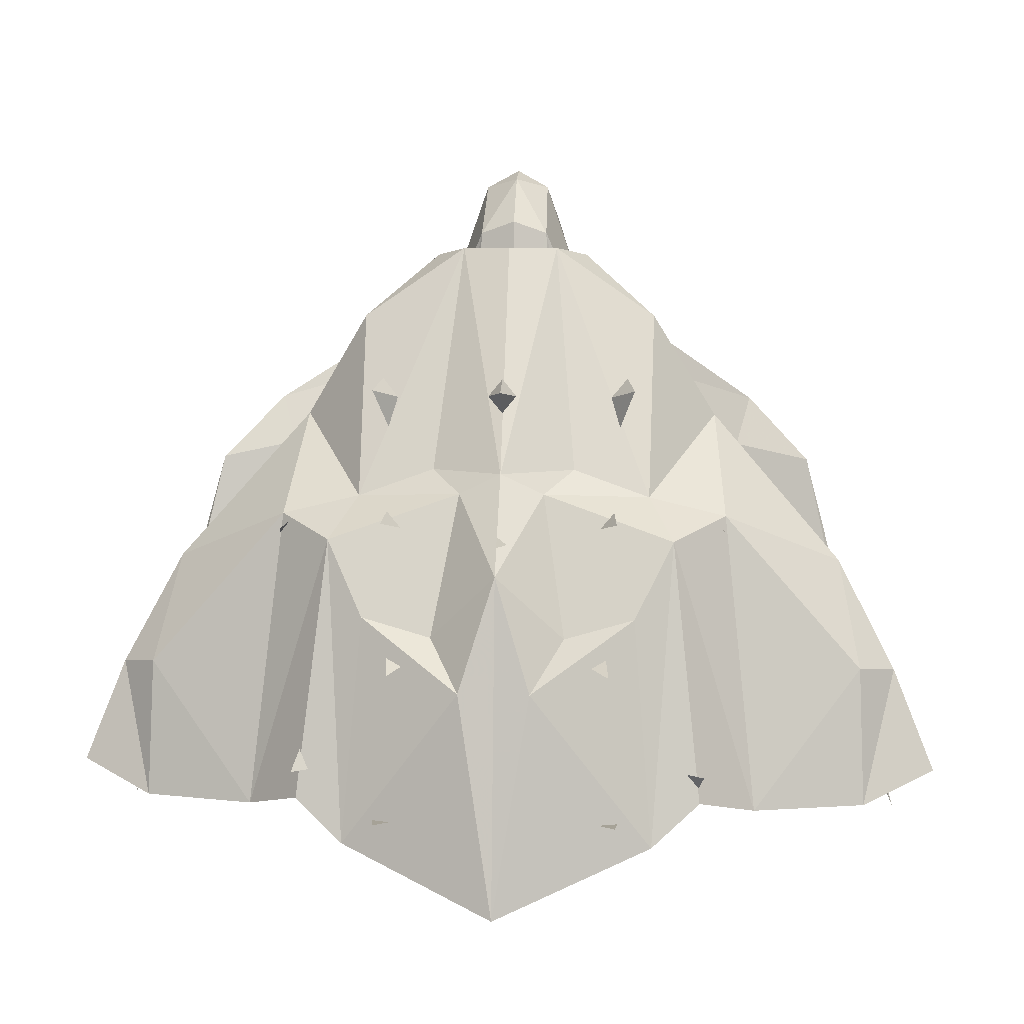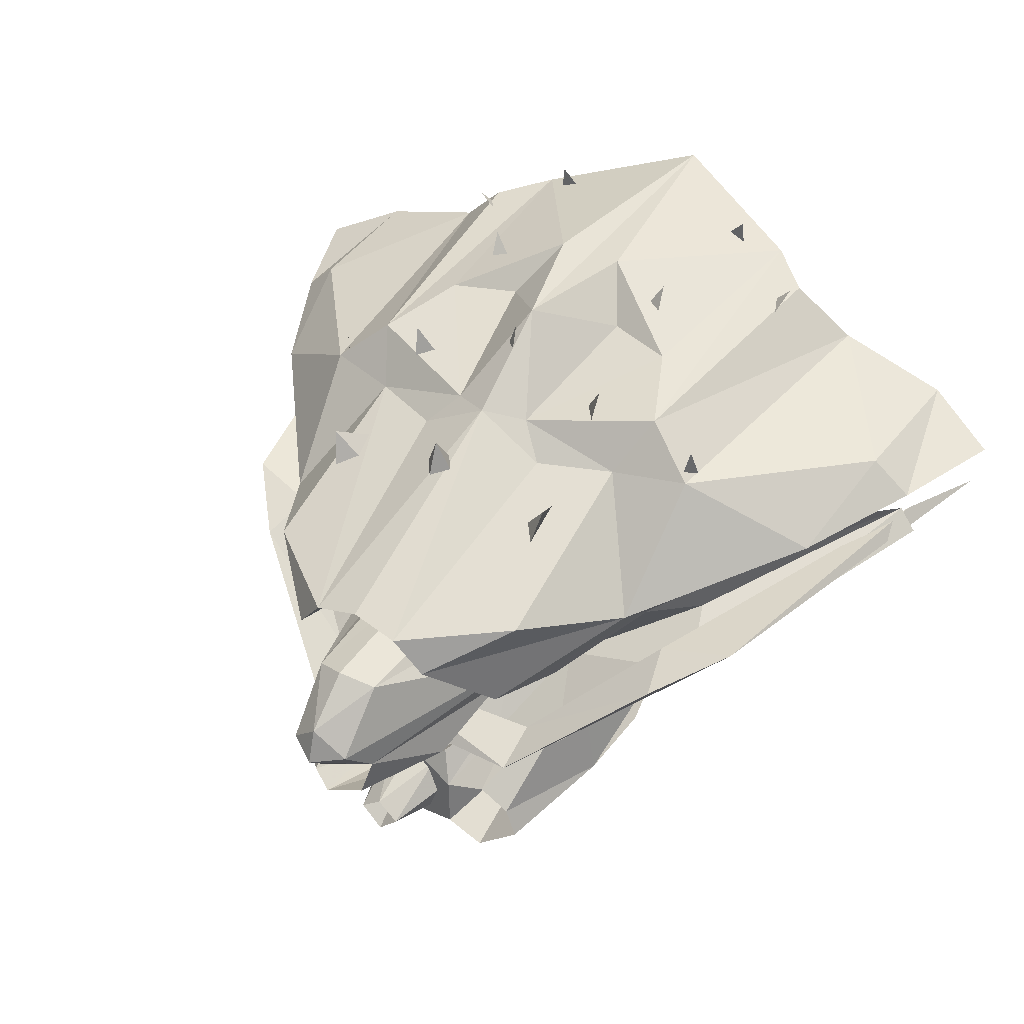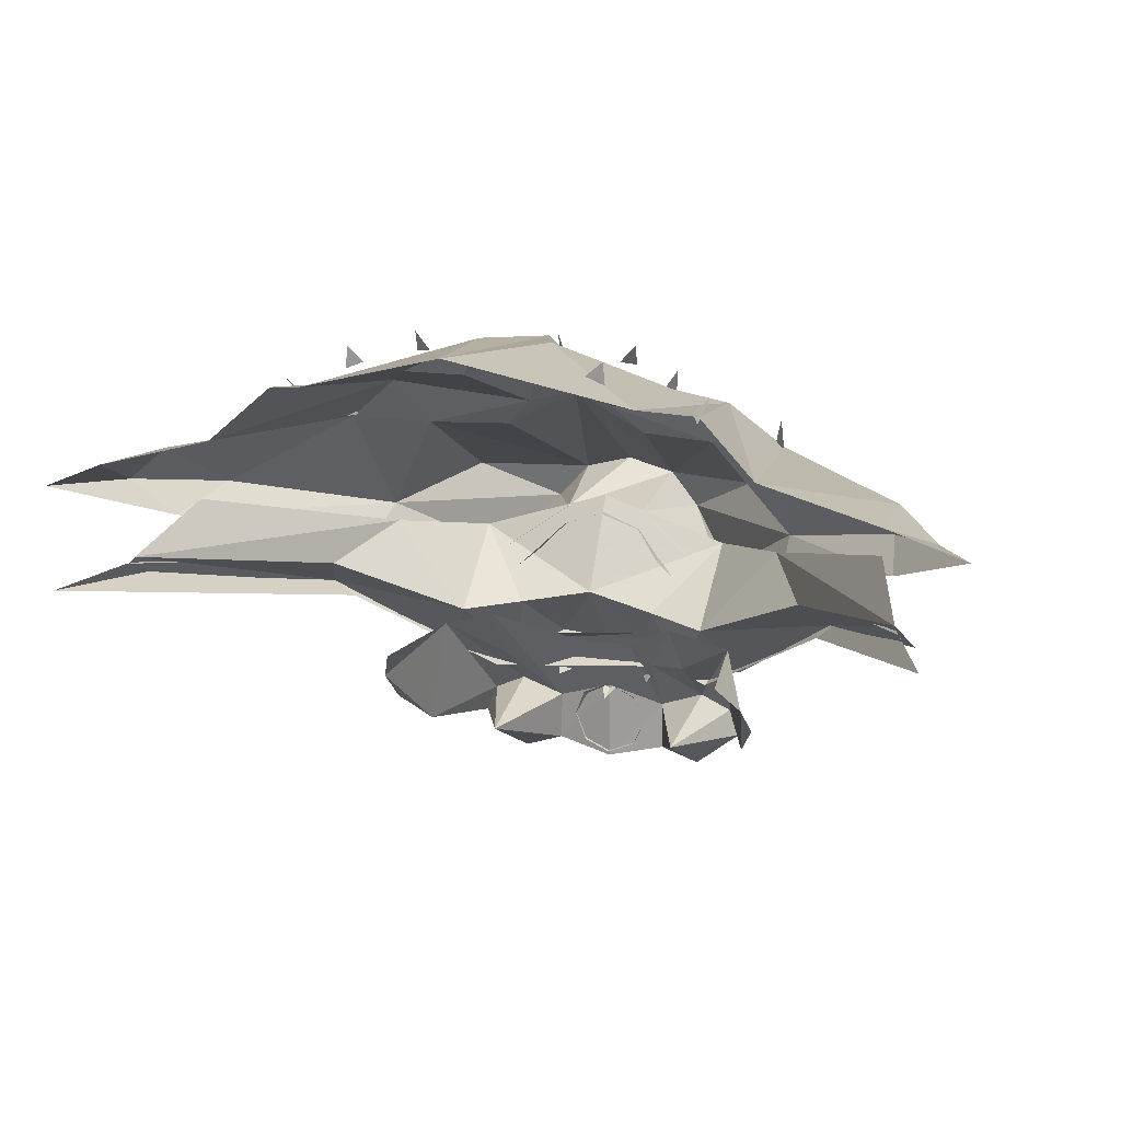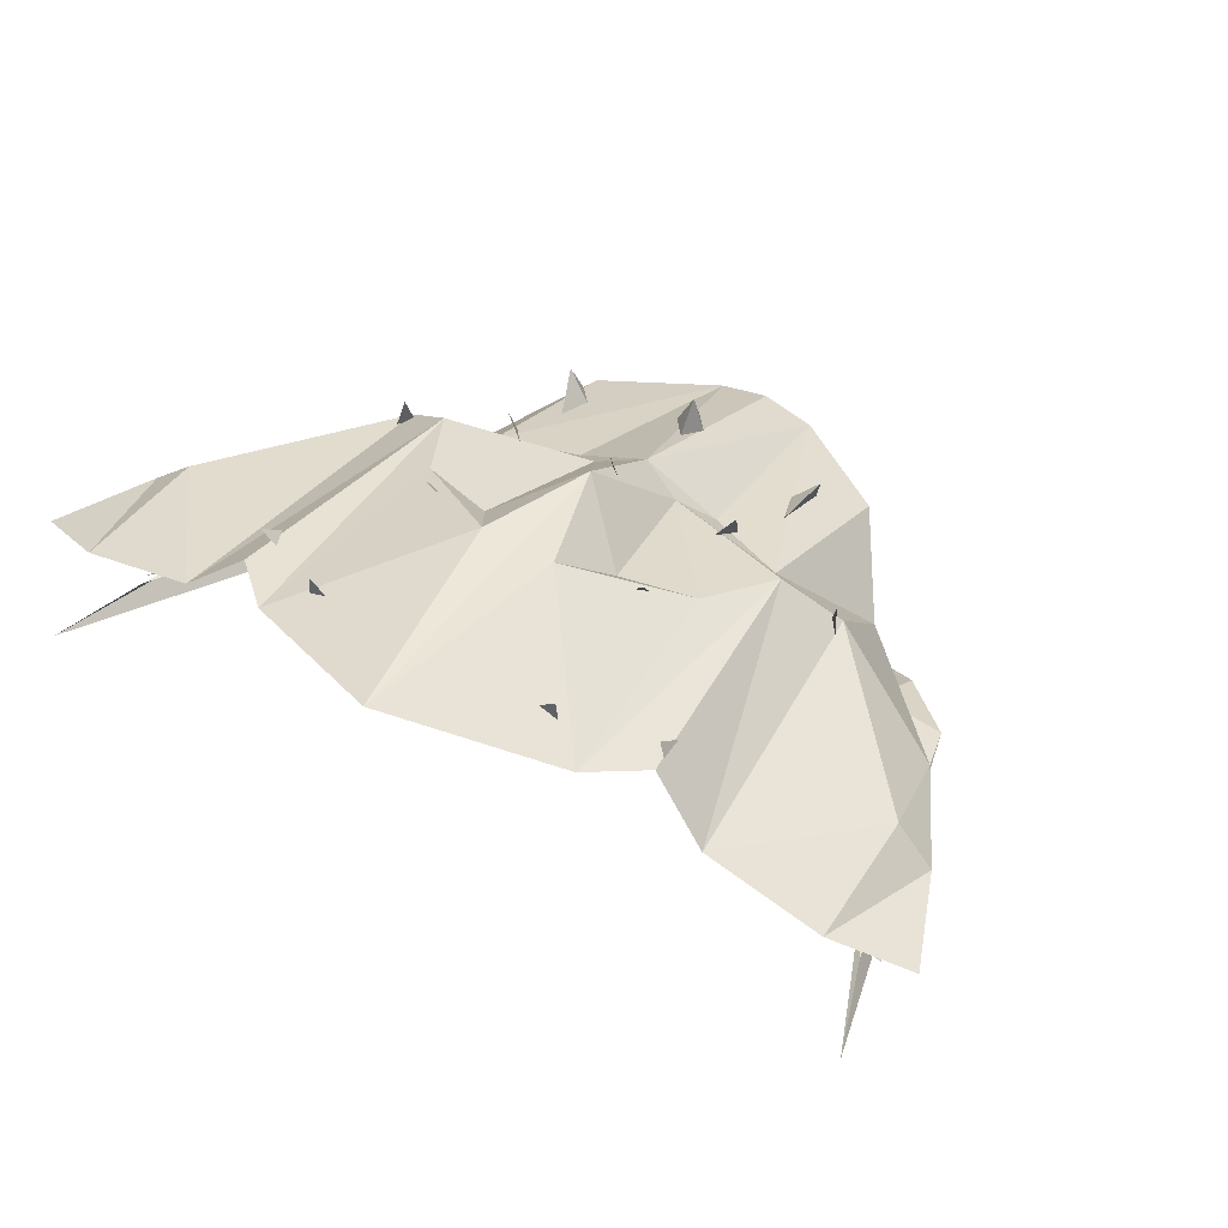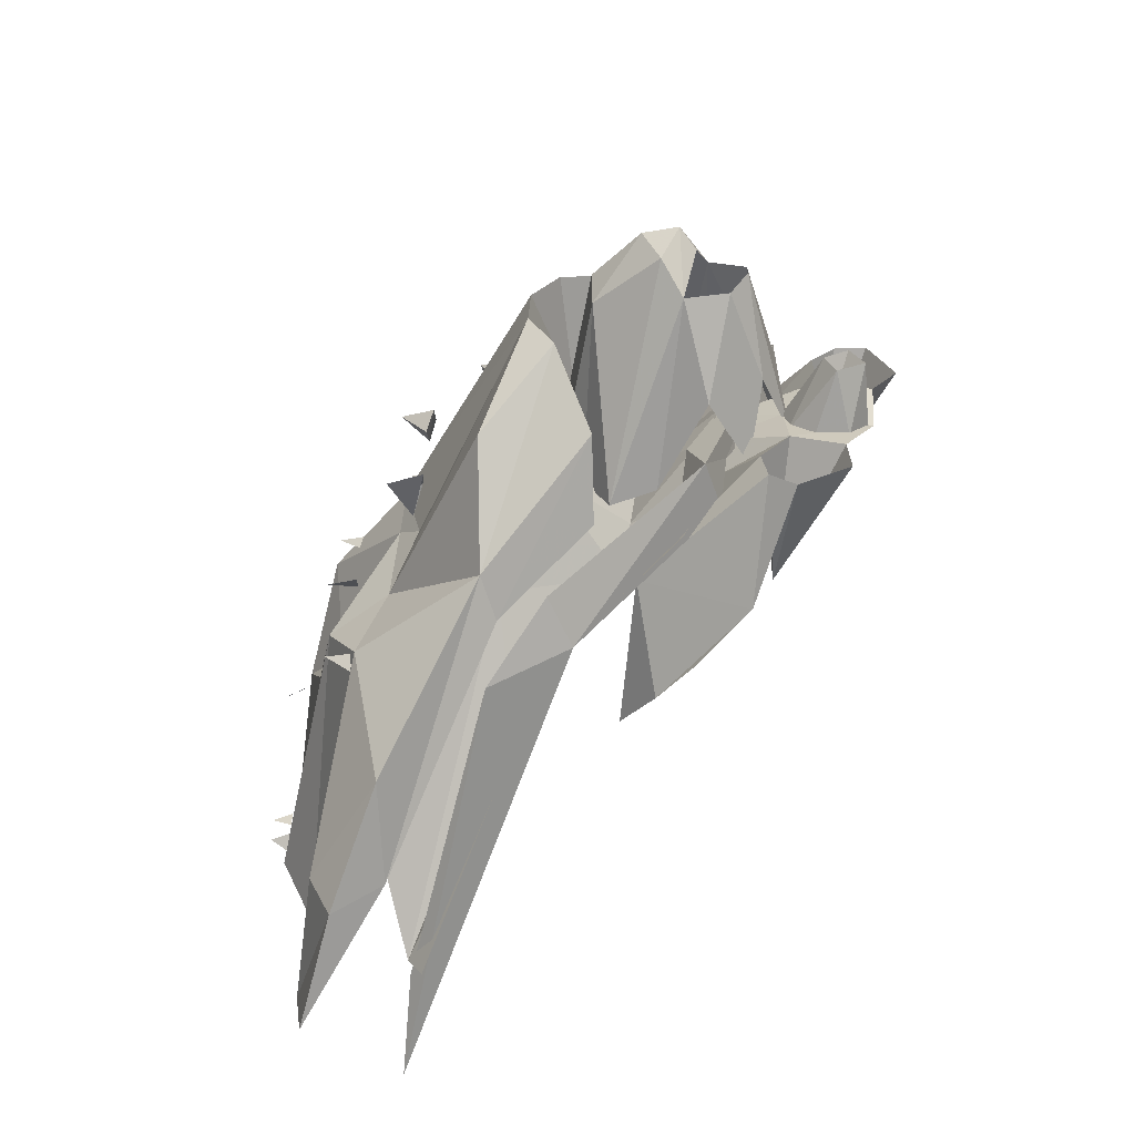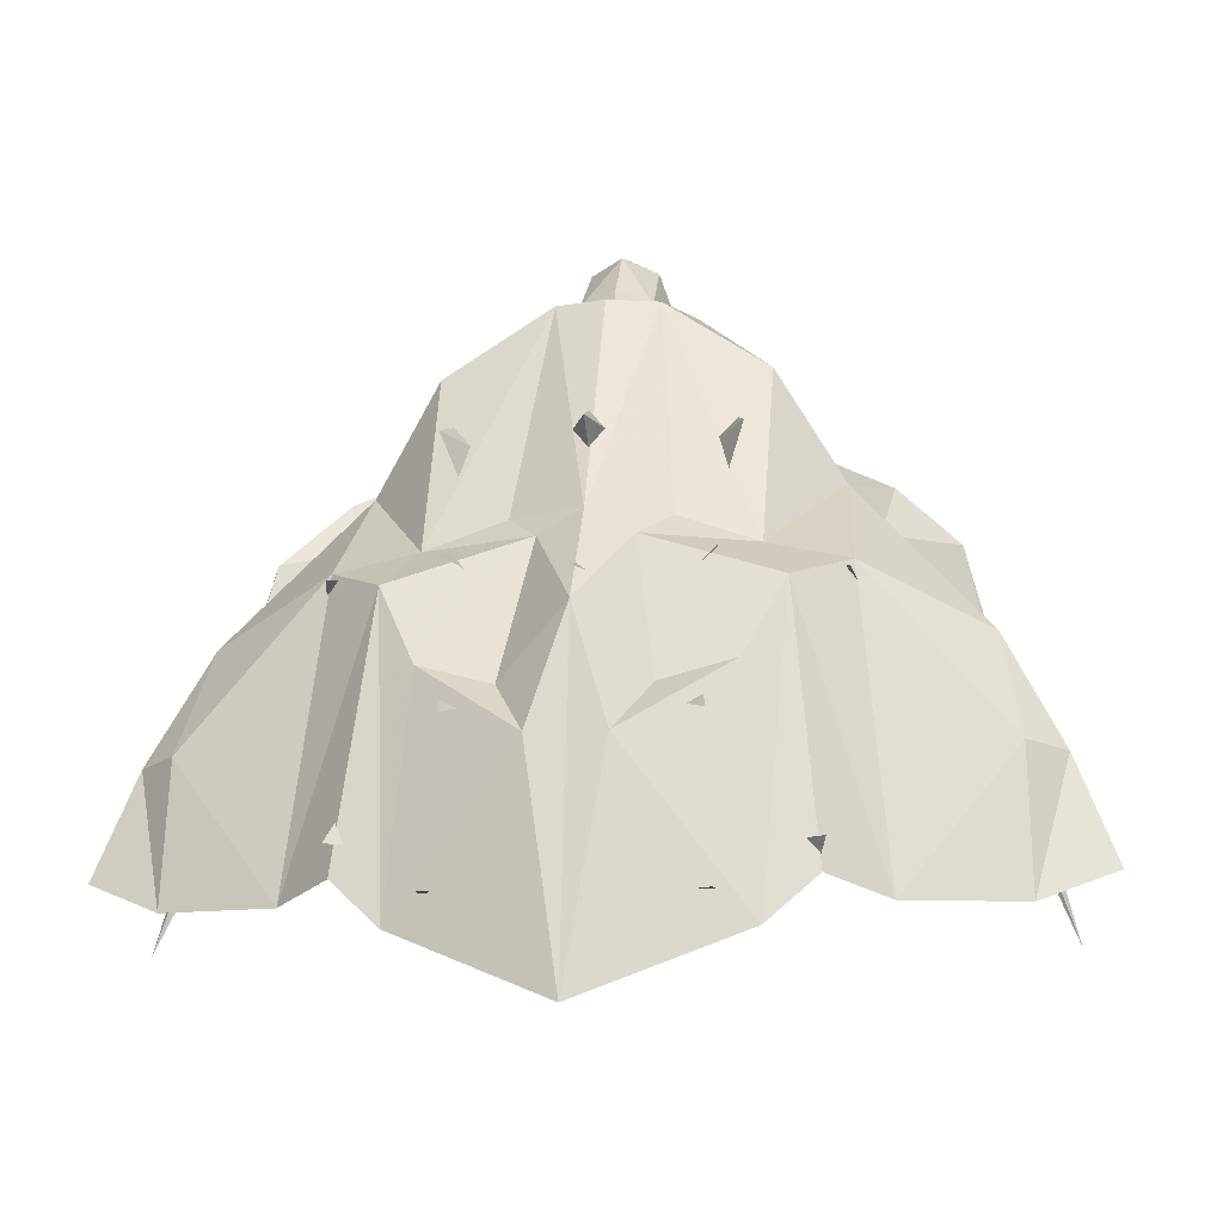
<metadata>
{"format":"obj","ext":"obj","renderer":"f3d","projection":"perspective","resolution":1024,"background":"white","views":[{"elev":6.5,"azim":-176.1,"up":"+Z"},{"elev":35.0,"azim":34.7,"up":"+Y"},{"elev":17.6,"azim":-163.9,"up":"+Y"},{"elev":52.7,"azim":-148.2,"up":"+Y"},{"elev":29.7,"azim":-72.8,"up":"+Z"},{"elev":-11.5,"azim":-172.0,"up":"+Z"}]}
</metadata>
<code>
g bea002_body_skin
v 1.052 -0.7223 -0.3561
v 0.5804 -0.816 0.473
v 0.9722 -0.6258 -0.08067
v 0.6968 -0.887 0.226
v 0.3674 -1.072 0.4474
v 0.3703 -0.8785 0.7143
v 0.7621 -0.9977 0.3935
v 1.106 -0.7791 -0.3447
v 0.4498 -1.259 0.6377
v 0.2567 -1.276 0.6774
v 0.2028 -1.052 0.5099
v 0.001169 -1.018 0.5553
v 0.1318 -1.208 0.7314
v 0.001169 -0.7621 0.7342
v 0.001169 -1.239 0.7796
v -0.1323 -1.208 0.7314
v -0.3708 -0.8785 0.7143
v -0.2004 -1.052 0.5099
v -0.2572 -1.276 0.6774
v -0.3651 -1.072 0.4474
v -0.4503 -1.259 0.6377
v -0.5809 -0.816 0.473
v -0.7598 -0.9977 0.3935
v -0.6944 -0.887 0.226
v -1.049 -0.7223 -0.3561
v -0.9699 -0.6258 -0.08067
v -1.103 -0.7791 -0.3447
v 0.4838 -1.111 0.08969
v 0.5378 -1.219 0.2118
v 0.4384 -1.137 0.4872
v 0.4867 -1.449 0.4843
v 0.5435 -1.327 0.3367
v 0.3788 -1.452 0.808
v 0.41 -1.532 0.808
v 0.2737 -1.452 0.4531
v 0.2766 -1.639 0.808
v 0.163 -1.6 0.808
v 0.2879 -1.409 0.808
v 0.1602 -1.455 0.808
v 0.2766 -1.245 0.5809
v 0.2709 -1.074 0.4332
v 0.07499 -1.236 0.7228
v -0.00167 -1.398 0.7825
v -0.00167 -1.637 0.7853
v -0.08117 -1.236 0.7228
v -0.1663 -1.455 0.808
v -0.1692 -1.6 0.808
v -0.1635 -1.276 0.6689
v -0.2742 -1.074 0.4332
v -0.2799 -1.452 0.4531
v -0.2828 -1.639 0.808
v -0.4162 -1.532 0.808
v -0.2941 -1.409 0.808
v -0.2828 -1.245 0.5809
v -0.4418 -1.137 0.4872
v -0.385 -1.452 0.808
v -0.49 -1.449 0.4843
v -0.5411 -1.219 0.2118
v -0.49 -1.111 0.08969
v -0.5496 -1.327 0.3367
v -0.1152 -0.8473 0.6803
v -0.09821 -0.9154 1.072
v -0.1919 -0.9211 0.6093
v -0.00167 -0.8018 0.6661
v -0.2998 -1.023 0.6093
v -0.00167 -0.8842 1.106
v 0.0977 -0.9154 1.072
v 0.1147 -0.8473 0.6803
v 0.1914 -0.9211 0.6093
v 0.2993 -1.023 0.6093
v -0.00167 -1.015 1.237
v -0.09253 -1.091 1.214
v 0.09202 -1.091 1.214
v -0.1209 -1.16 1.126
v -0.2345 -1.131 0.6377
v -0.1947 -1.25 0.879
v -0.00167 -1.114 1.265
v -0.00167 -1.16 1.208
v -0.08685 -1.27 1.14
v -0.1408 -1.347 0.7001
v -0.06697 -1.358 0.9046
v 0.1204 -1.16 1.126
v 0.234 -1.131 0.6377
v 0.1942 -1.25 0.879
v -0.01871 -1.299 1.171
v -0.00167 -1.424 0.7228
v 0.06647 -1.358 0.9046
v 0.08635 -1.27 1.14
v 0.1403 -1.347 0.7001
v 0.07783 -1.426 0.7711
v 0.001169 -1.497 0.9557
v -0.00167 -1.392 0.7768
v -0.08117 -1.426 0.7711
v 0.06363 -1.549 0.9557
v 0.1119 -1.509 0.7967
v 0.07783 -1.591 0.7881
v -0.06413 -1.546 0.9557
v -0.1152 -1.509 0.7967
v -0.08117 -1.591 0.7881
v 0.001169 -1.605 0.9557
v -0.00167 -1.622 0.7768
v -0.00167 -1.534 0.8762
v 0.3561 -0.5406 0.6519
v 0.376 -0.4469 0.6206
v 0.3362 -0.5009 0.5127
v 0.3106 -0.5208 0.5979
v -0.3537 -0.5406 0.6519
v -0.3339 -0.5009 0.5127
v -0.3765 -0.4469 0.6206
v -0.3083 -0.5208 0.5979
v 0.322 -0.3277 0.2856
v 0.3305 -0.2453 0.26
v 0.2823 -0.3163 0.2402
v -0.3225 -0.3277 0.2856
v -0.2828 -0.3163 0.2402
v -0.331 -0.2453 0.26
v 0.001169 -0.2255 0.2288
v -0.02722 -0.2226 0.2061
v -0.00167 -0.1516 0.2061
v -0.3055 -0.1488 -0.1034
v -0.2657 -0.1403 -0.1261
v -0.314 -0.08635 -0.1431
v 0.305 -0.1488 -0.1034
v 0.2965 -0.08635 -0.1431
v 0.2624 -0.1403 -0.1261
v 0.3334 -0.04092 -0.552
v 0.339 -0.1005 -0.552
v 0.2908 -0.08067 -0.552
v -0.3339 -0.04092 -0.552
v -0.2884 -0.08067 -0.552
v -0.3395 -0.1005 -0.552
v 0.6457 -0.4327 0.2089
v 0.6144 -0.4327 0.2458
v 0.6315 -0.3589 0.2317
v -0.6462 -0.4327 0.2089
v -0.632 -0.3589 0.2317
v -0.6149 -0.4327 0.2458
v -0.5582 -0.1999 -0.4838
v -0.578 -0.146 -0.4299
v -0.5326 -0.1857 -0.4299
v 0.5577 -0.1999 -0.376
v 0.5747 -0.146 -0.4299
v 0.5321 -0.1857 -0.4299
v -0.8904 -0.887 0.3906
v -1.064 -0.7337 -0.3873
v -0.6803 -0.9268 0.4332
v -1.152 -0.7394 -0.64
v -0.7143 -1.055 0.4332
v -0.72 -0.9892 0.5695
v -0.3566 -1.222 0.6689
v -0.3651 -1.287 0.8023
v -0.3339 -1.324 0.6689
v -0.1862 -1.194 0.7399
v -0.2033 -1.302 0.7399
v 0.3646 -1.287 0.8023
v 0.3334 -1.324 0.6689
v 0.3589 -1.222 0.6689
v 0.7138 -1.055 0.4332
v 0.7195 -0.9892 0.5695
v 0.6798 -0.9268 0.4332
v 0.8899 -0.887 0.3906
v 1.154 -0.7394 -0.64
v 1.063 -0.7337 -0.3873
v -0.5667 -0.1744 -0.5094
v -0.49 -0.3135 0.2061
v -0.7228 -0.3163 -0.5605
v -0.4332 -0.1375 -0.6286
v -0.6377 -0.4441 0.2657
v -1.027 -0.4554 -0.1744
v -1.038 -0.4043 -0.5605
v -1.132 -0.5491 -0.1914
v -1.245 -0.5009 -0.4782
v -1.012 -0.6542 -0.1602
v -0.9727 -0.6258 0.1181
v -0.6093 -0.7791 0.5326
v -0.6178 -0.8246 0.4134
v -0.419 -0.4583 0.3168
v -0.3623 -0.9949 0.8393
v -0.419 -1.018 0.6149
v -0.2231 -0.8529 1.007
v -0.1152 -0.8018 0.72
v -0.138 -0.7564 1.027
v 0.1147 -0.8018 0.72
v -0.4276 -0.7167 0.8279
v -0.1209 -0.3788 0.331
v -0.2033 -0.4668 0.3935
v 0.001169 -0.3561 0.3906
v 0.001169 -0.1375 0.1266
v -0.3821 -0.234 -0.004008
v -0.1862 -0.2198 -0.05795
v -0.09821 -0.08351 -0.1914
v 0.001169 0.00167 -0.8047
v 0.001169 -0.7195 1.027
v 0.1375 -0.7564 1.027
v 0.1005 -0.08351 -0.1914
v 0.4327 -0.1375 -0.6286
v 0.2226 -0.8529 1.007
v 0.4214 -1.018 0.6149
v 0.3618 -0.9949 0.8393
v 0.6088 -0.7791 0.5326
v 0.6173 -0.8246 0.4134
v 1.012 -0.6542 -0.1602
v 0.4271 -0.7167 0.8279
v 0.4185 -0.4583 0.3168
v 0.2028 -0.4668 0.3935
v 0.1204 -0.3788 0.331
v 0.1886 -0.2198 -0.05795
v 0.3845 -0.234 -0.004008
v 0.4895 -0.3135 0.2061
v 0.5662 -0.1744 -0.5094
v 0.7223 -0.3163 -0.5605
v 0.6372 -0.4441 0.2657
v 0.9722 -0.6258 0.1181
v 1.029 -0.4554 -0.1744
v 1.037 -0.4043 -0.5605
v 1.134 -0.5491 -0.1914
v 1.245 -0.5009 -0.4782
v 0.001169 -0.3476 0.6206
v 0.001169 -0.4271 0.5582
v 0.04092 -0.4327 0.6064
v 0.001169 -0.4413 0.6547
v -0.03858 -0.4327 0.6064
g bea002_body_skin_0
f 3 2 1
f 4 1 2
f 4 2 5
f 6 5 2
f 4 7 1
f 4 5 7
f 8 1 7
f 9 7 5
f 9 5 10
f 11 10 5
f 5 6 11
f 11 6 12
f 11 13 10
f 11 12 13
f 14 12 6
f 12 15 13
f 15 12 16
f 14 17 12
f 12 18 16
f 18 12 17
f 16 18 19
f 20 18 17
f 18 20 19
f 21 19 20
f 17 22 20
f 21 20 23
f 24 20 22
f 24 23 20
f 24 22 25
f 24 25 23
f 26 25 22
f 27 23 25
f 30 29 28
f 31 29 30
f 32 29 31
f 33 31 30
f 33 34 31
f 35 34 33
f 35 36 34
f 35 37 36
f 33 30 38
f 35 33 38
f 35 39 37
f 35 38 39
f 40 38 30
f 40 39 38
f 41 40 30
f 40 41 39
f 42 39 41
f 39 43 37
f 39 42 43
f 37 43 44
f 42 45 43
f 44 43 46
f 46 43 45
f 47 44 46
f 46 45 48
f 45 49 48
f 46 50 47
f 47 50 51
f 51 50 52
f 46 48 53
f 53 50 46
f 54 48 49
f 54 53 48
f 49 55 54
f 54 55 53
f 52 50 56
f 56 50 53
f 56 53 55
f 52 56 57
f 57 56 55
f 57 55 58
f 55 59 58
f 60 57 58
f 63 62 61
f 64 61 62
f 63 65 62
f 66 64 62
f 64 66 67
f 68 64 67
f 69 68 67
f 69 67 70
f 71 66 62
f 66 71 67
f 72 62 65
f 71 62 72
f 73 70 67
f 67 71 73
f 72 65 74
f 65 75 74
f 74 75 76
f 77 71 72
f 71 77 73
f 77 72 74
f 77 74 78
f 74 76 79
f 80 79 76
f 81 79 80
f 78 82 77
f 73 77 82
f 70 73 82
f 70 82 83
f 82 84 83
f 79 81 85
f 81 86 85
f 87 85 86
f 82 88 84
f 88 85 87
f 88 89 84
f 88 87 89
f 92 91 90
f 93 91 92
f 94 90 91
f 90 94 95
f 95 94 96
f 91 93 97
f 98 97 93
f 99 97 98
f 100 96 94
f 97 99 100
f 96 100 101
f 101 100 99
f 91 102 94
f 97 102 91
f 100 102 97
f 94 102 100
f 105 104 103
f 106 103 104
f 105 106 104
f 109 108 107
f 107 110 109
f 110 108 109
f 113 112 111
f 113 111 112
f 116 115 114
f 114 115 116
f 119 118 117
f 117 118 119
f 122 121 120
f 120 121 122
f 125 124 123
f 125 123 124
f 128 127 126
f 128 126 127
f 131 130 129
f 129 130 131
f 134 133 132
f 132 133 134
f 137 136 135
f 137 135 136
f 140 139 138
f 140 138 139
f 143 142 141
f 143 141 142
f 146 145 144
f 147 144 145
f 148 144 147
f 144 149 146
f 144 148 149
f 146 149 150
f 149 148 151
f 151 150 149
f 152 151 148
f 150 151 153
f 154 151 152
f 155 153 151
f 151 154 155
f 154 156 155
f 157 153 155
f 156 158 155
f 157 155 159
f 159 155 158
f 159 160 157
f 161 159 158
f 161 160 159
f 158 162 161
f 160 161 163
f 162 163 161
f 166 165 164
f 164 165 167
f 166 168 165
f 169 168 166
f 170 169 166
f 169 170 171
f 172 171 170
f 172 173 171
f 171 174 169
f 174 171 173
f 169 174 168
f 174 173 175
f 175 168 174
f 176 175 173
f 168 177 165
f 177 168 175
f 175 176 178
f 179 178 176
f 178 179 180
f 175 178 180
f 181 180 179
f 180 181 182
f 181 183 182
f 175 180 184
f 175 184 177
f 180 182 184
f 184 182 177
f 177 185 165
f 182 186 177
f 186 185 177
f 182 187 186
f 186 187 185
f 187 188 185
f 165 185 189
f 165 189 167
f 185 190 189
f 185 188 190
f 191 167 189
f 190 191 189
f 188 191 190
f 167 191 192
f 188 192 191
f 182 193 187
f 193 182 183
f 193 183 194
f 193 194 187
f 192 188 195
f 196 192 195
f 197 194 183
f 183 198 197
f 199 197 198
f 200 197 199
f 198 201 199
f 200 199 201
f 201 202 200
f 197 203 194
f 197 200 203
f 194 203 204
f 203 200 204
f 187 194 205
f 205 194 204
f 187 205 206
f 206 205 204
f 188 187 206
f 188 206 207
f 188 207 195
f 195 207 208
f 207 206 208
f 196 195 208
f 206 209 208
f 208 209 196
f 206 204 209
f 209 210 196
f 211 210 209
f 212 209 204
f 204 200 212
f 212 211 209
f 200 213 212
f 213 200 202
f 214 211 212
f 213 214 212
f 215 211 214
f 213 202 216
f 216 214 213
f 214 216 215
f 217 216 202
f 217 215 216
f 220 219 218
f 221 220 218
f 221 219 220
f 222 218 219
f 219 221 222
f 218 222 221

</code>
